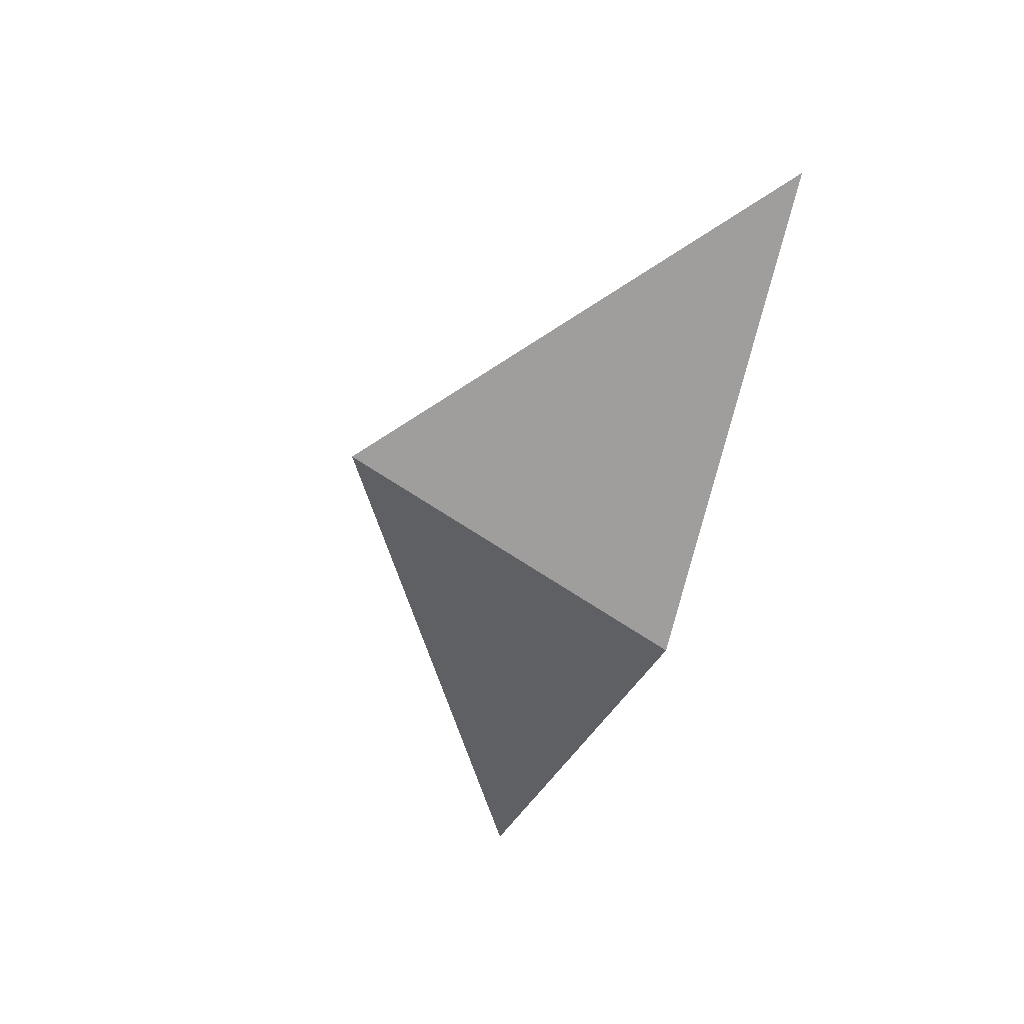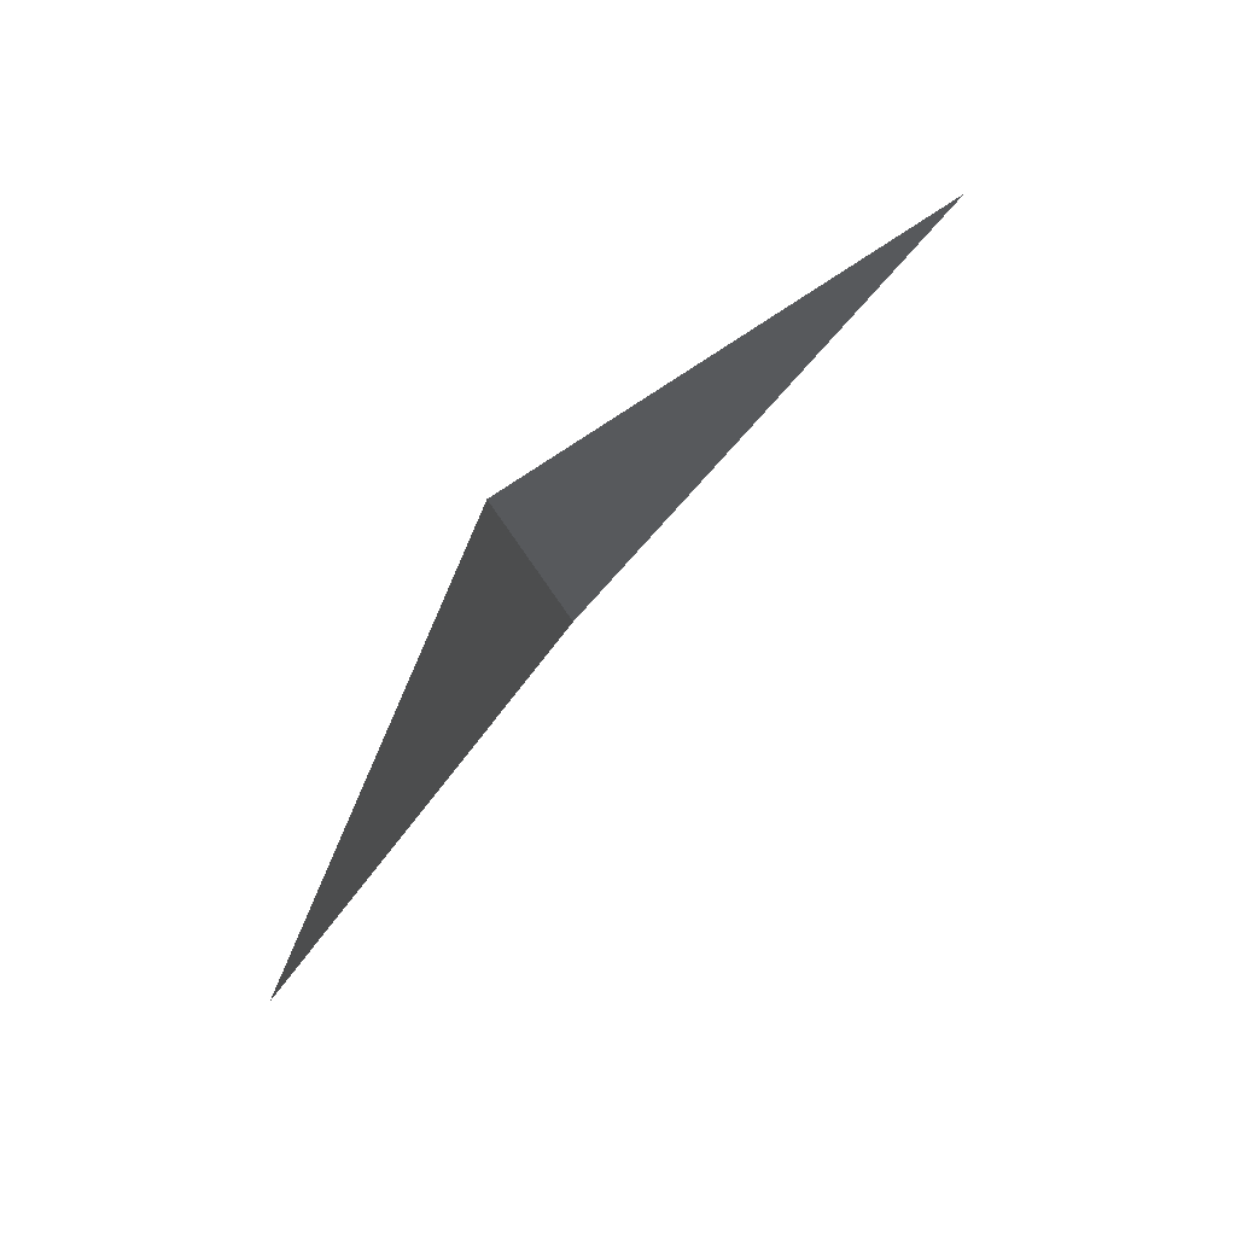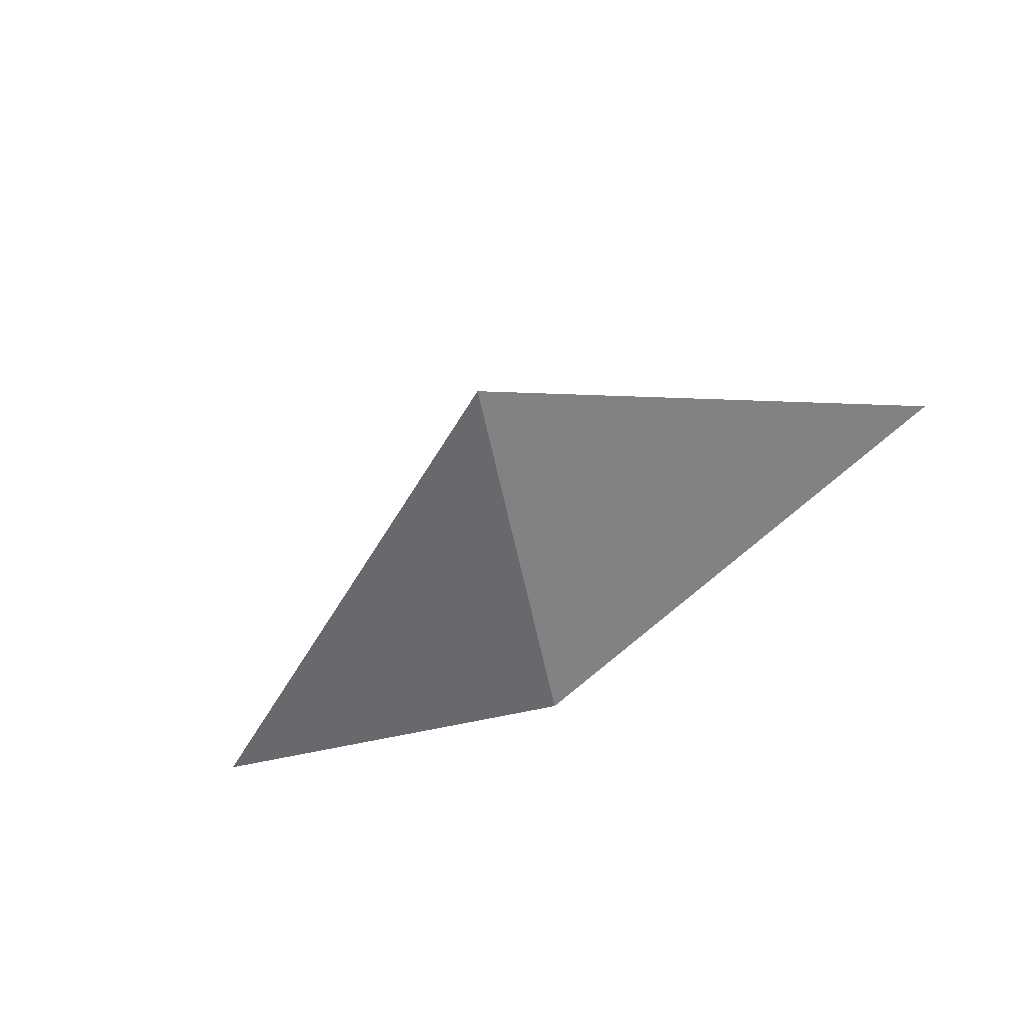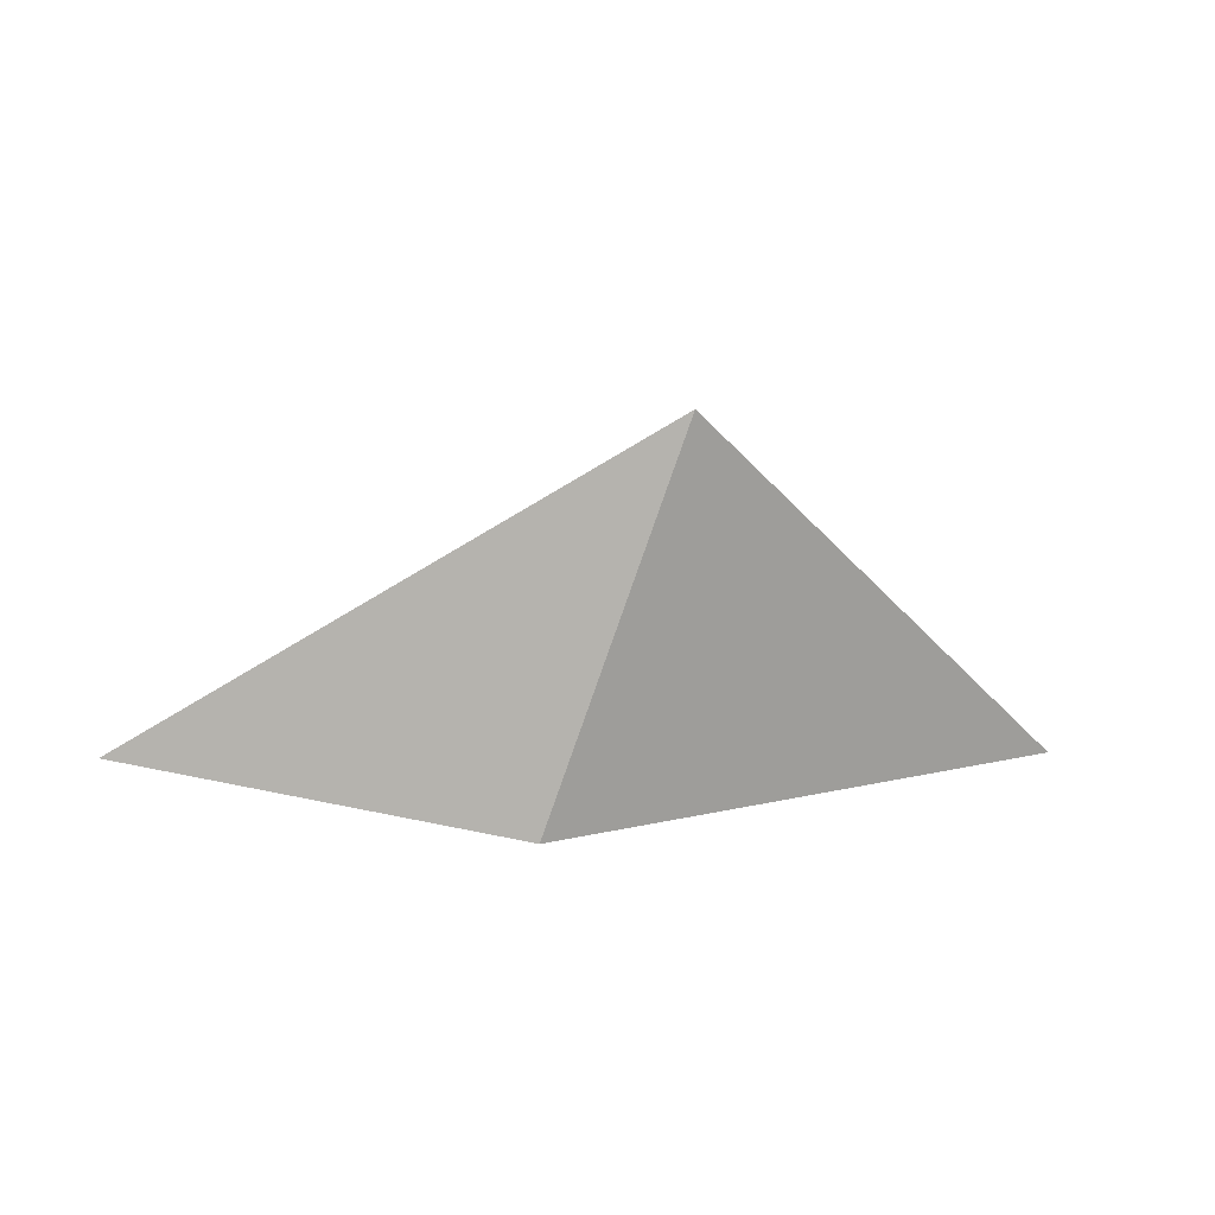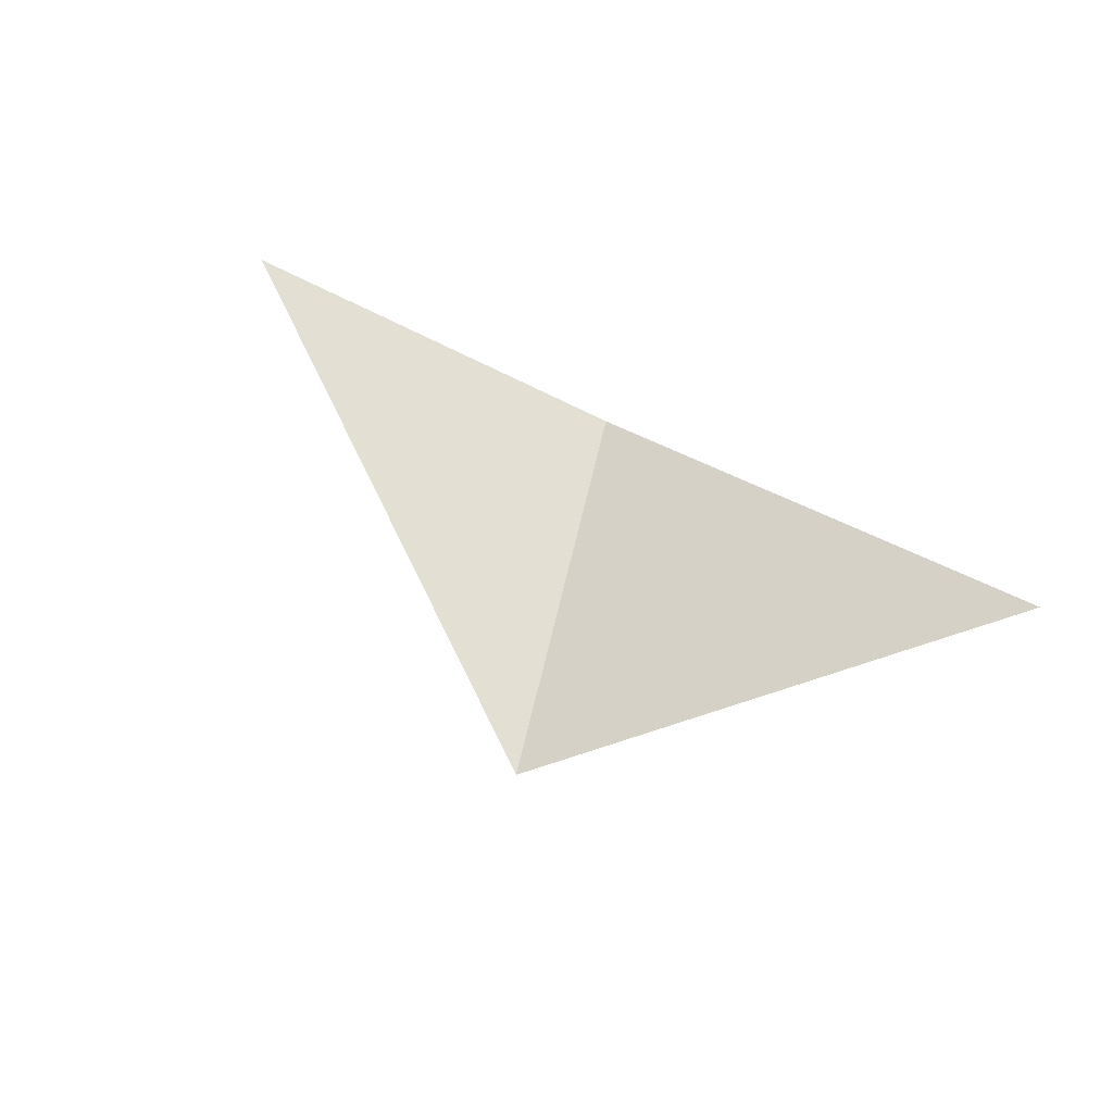
<metadata>
{"format":"obj","ext":"obj","renderer":"f3d","projection":"perspective","resolution":1024,"background":"white","views":[{"elev":-52.0,"azim":65.6,"up":"+Z"},{"elev":66.5,"azim":-61.2,"up":"+Y"},{"elev":-53.5,"azim":24.1,"up":"+Z"},{"elev":-76.7,"azim":-6.6,"up":"+Z"},{"elev":67.6,"azim":25.9,"up":"+Z"}]}
</metadata>
<code>
v  14.3 -6.532 17.77
v  37.69 -10.57 26.82
v  18.68 -25.9 18.57
v  -5.428 -7.225 20.66
g 7
f 1 2 3
f 3 4 1

</code>
